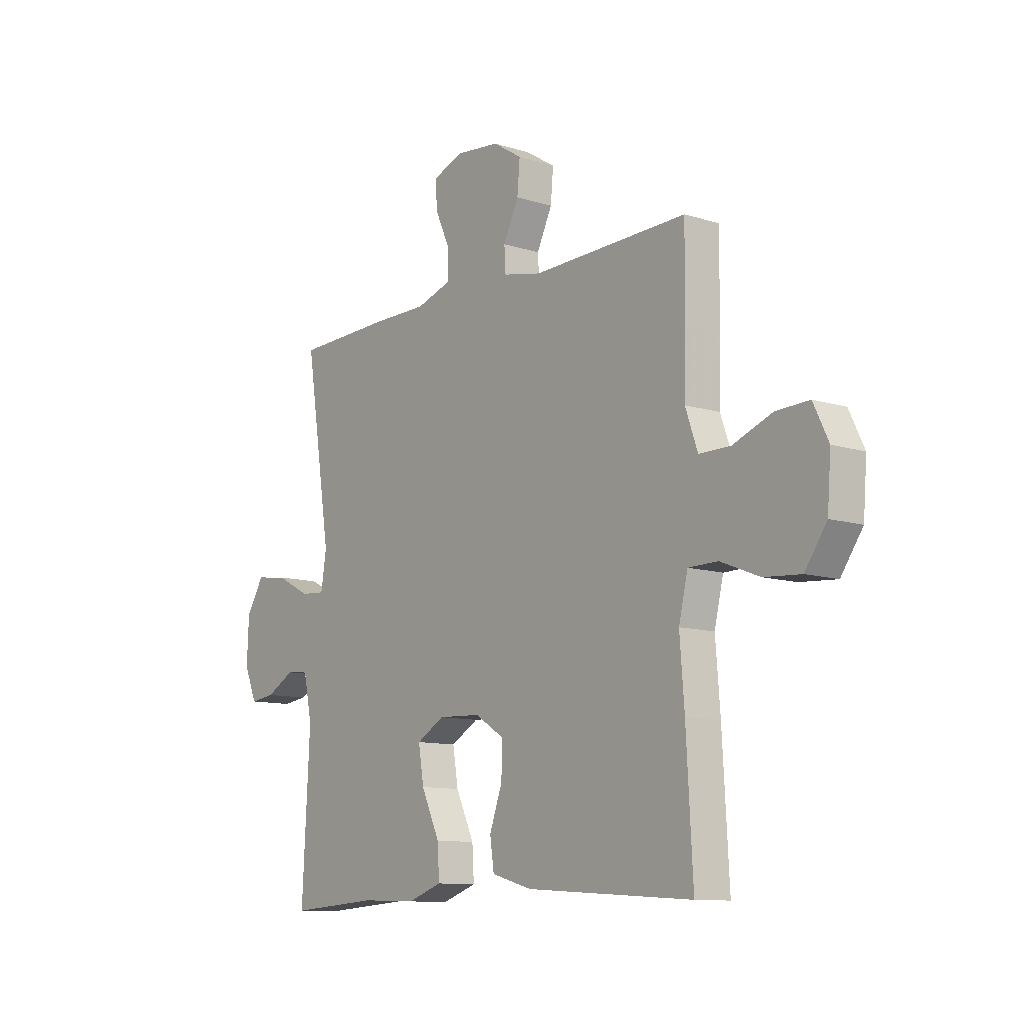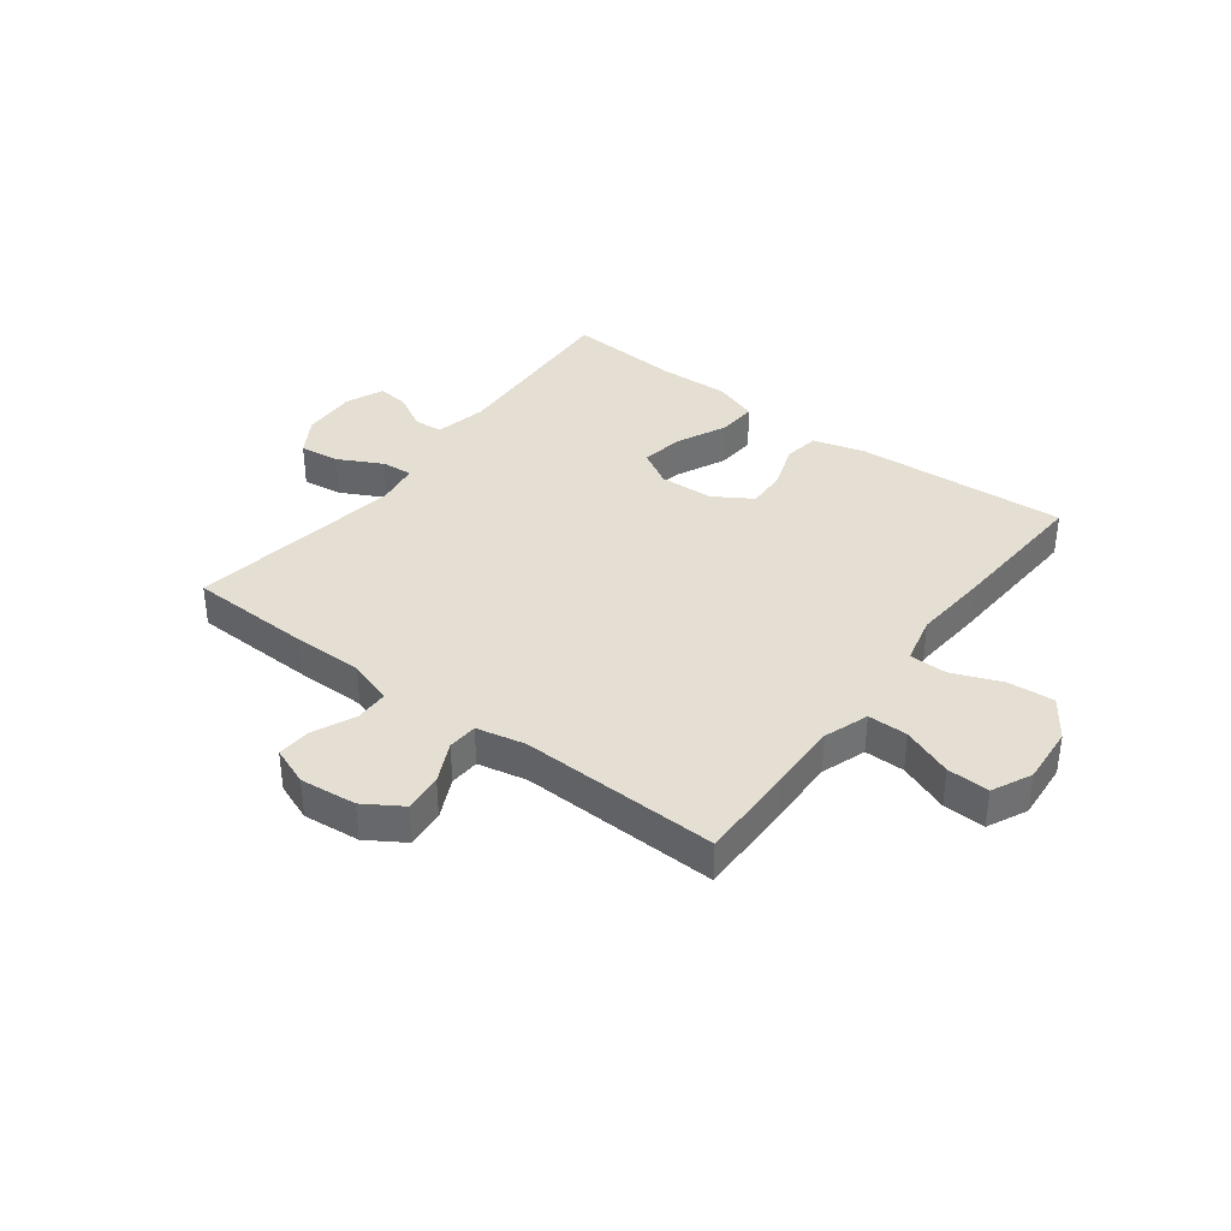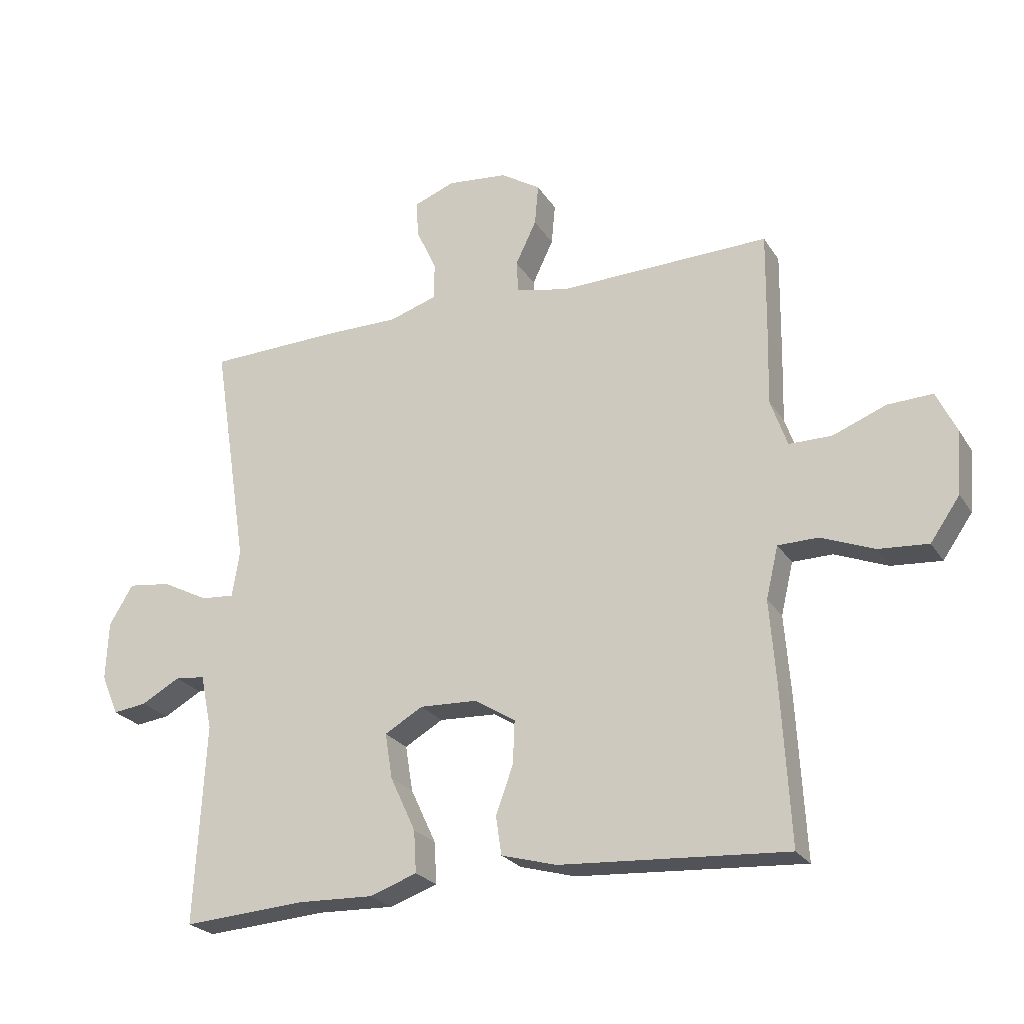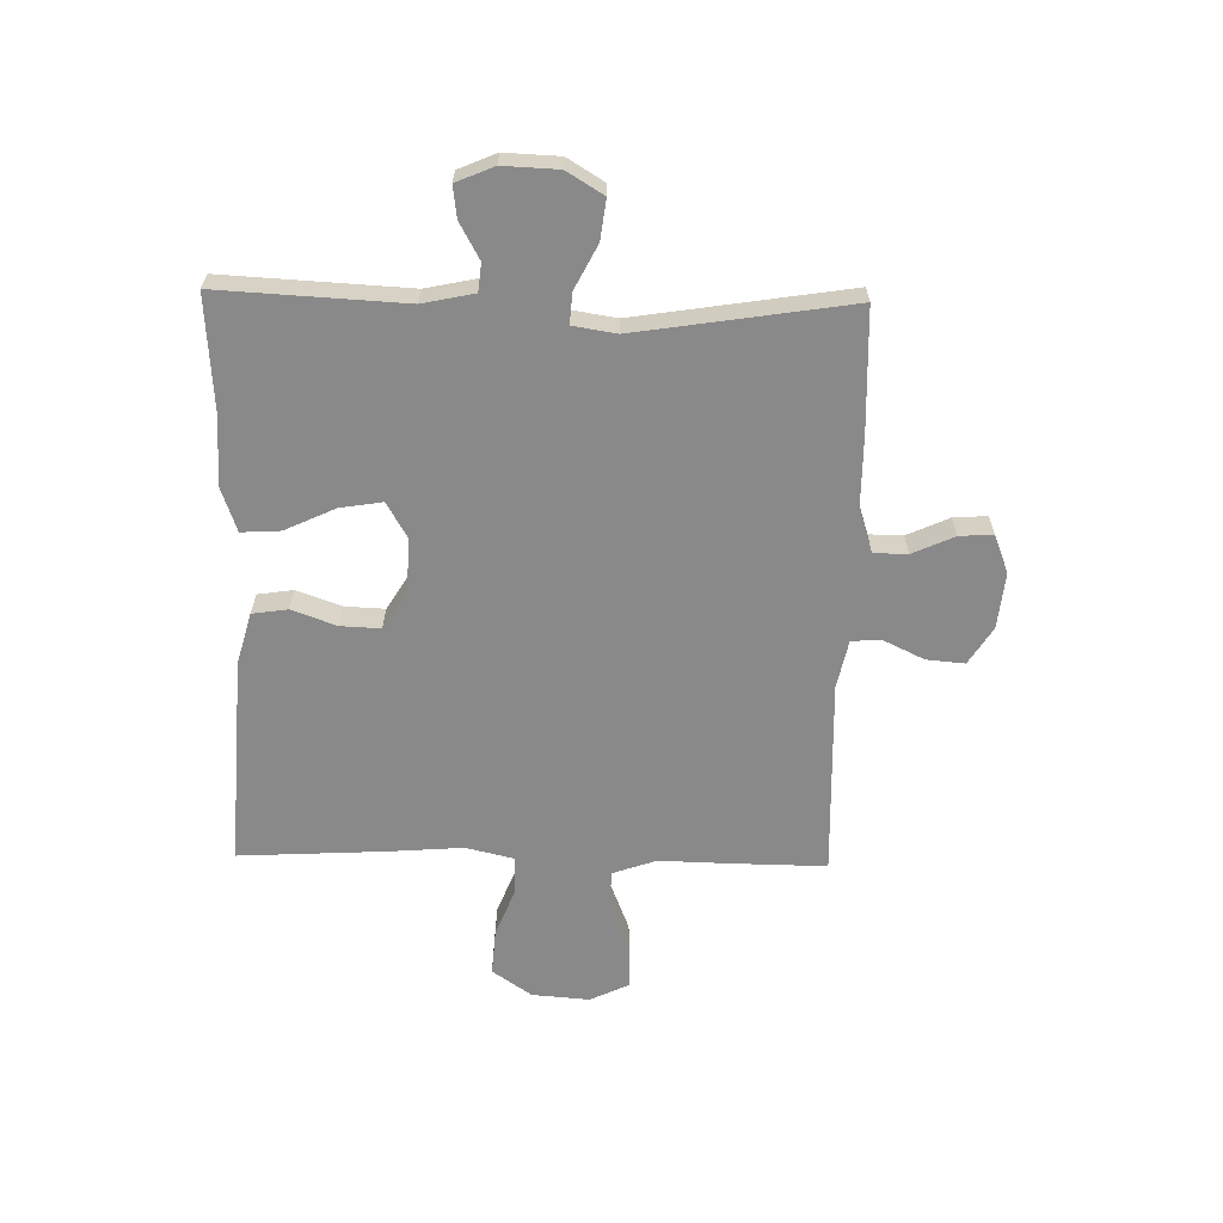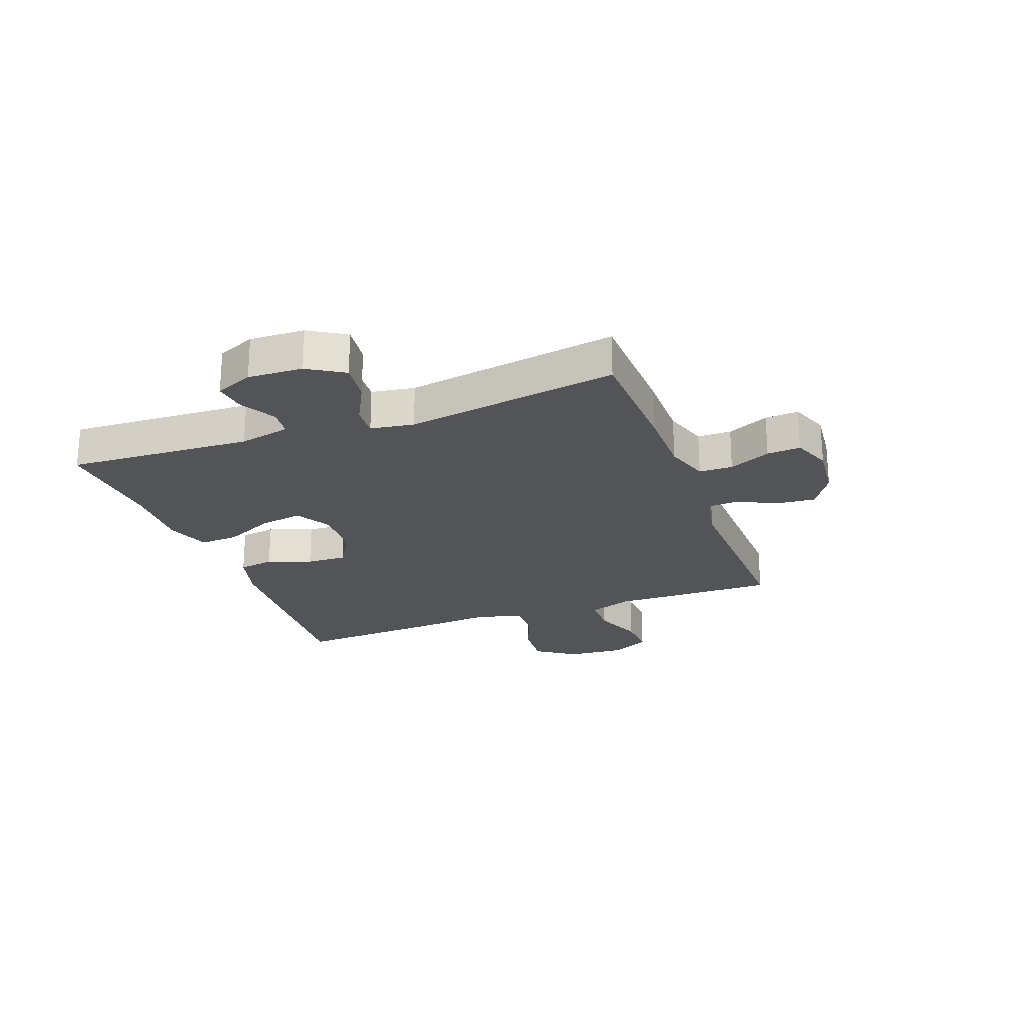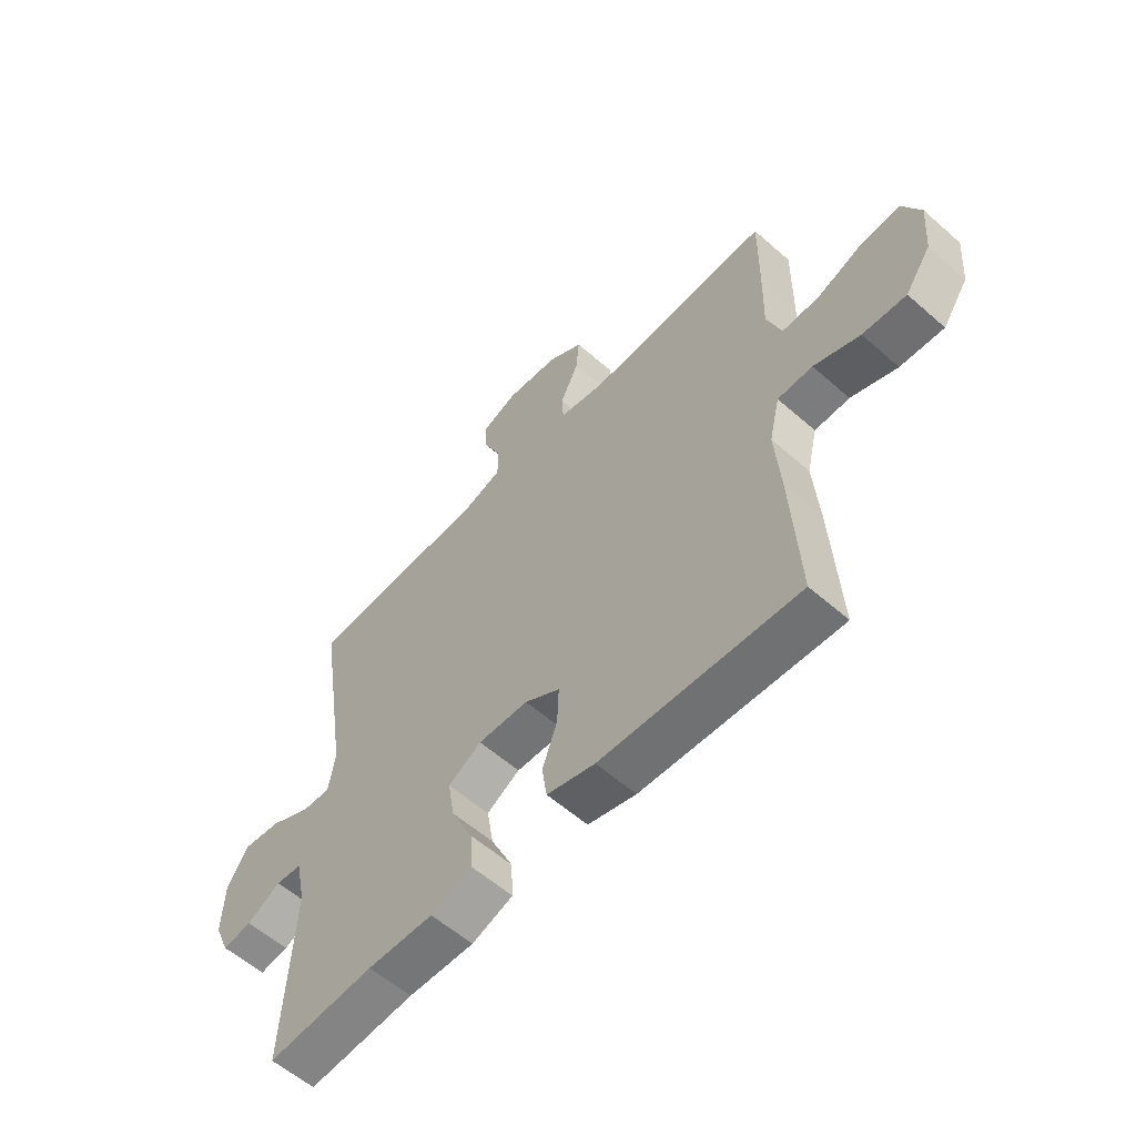
<metadata>
{"format":"obj","ext":"obj","renderer":"f3d","projection":"perspective","resolution":1024,"background":"white","views":[{"elev":-10.8,"azim":51.8,"up":"+Z"},{"elev":37.1,"azim":37.0,"up":"+Y"},{"elev":-24.1,"azim":24.7,"up":"+Z"},{"elev":-63.2,"azim":-91.2,"up":"+Y"},{"elev":-23.4,"azim":-69.6,"up":"+Y"},{"elev":-58.2,"azim":47.8,"up":"+Z"}]}
</metadata>
<code>
v 0.5 0.07 -0.5
v 0.132 0.07 -0.477
v 0.042 0.07 -0.452
v 0.033 0.07 -0.39
v 0.061 0.07 -0.312
v 0.064 0.07 -0.242
v -0.002 0.07 -0.201
v -0.096 0.07 -0.197
v -0.158 0.07 -0.233
v -0.146 0.07 -0.307
v -0.105 0.07 -0.395
v -0.101 0.07 -0.463
v -0.178 0.07 -0.49
v -0.301 0.07 -0.486
v -0.5 0.07 -0.5
v -0.483 0.07 -0.176
v -0.502 0.07 -0.086
v -0.551 0.07 -0.081
v -0.614 0.07 -0.116
v -0.669 0.07 -0.123
v -0.697 0.07 -0.057
v -0.693 0.07 0.039
v -0.654 0.07 0.103
v -0.584 0.07 0.094
v -0.508 0.07 0.055
v -0.454 0.07 0.051
v -0.442 0.07 0.127
v -0.5 0.07 0.5
v -0.286 0.07 0.507
v -0.164 0.07 0.507
v -0.086 0.07 0.532
v -0.085 0.07 0.591
v -0.118 0.07 0.664
v -0.122 0.07 0.723
v -0.055 0.07 0.749
v 0.043 0.07 0.739
v 0.108 0.07 0.698
v 0.102 0.07 0.631
v 0.068 0.07 0.56
v 0.071 0.07 0.508
v 0.156 0.07 0.49
v 0.5 0.07 0.5
v 0.498 0.07 0.333
v 0.495 0.07 0.211
v 0.522 0.07 0.134
v 0.591 0.07 0.134
v 0.678 0.07 0.168
v 0.751 0.07 0.171
v 0.784 0.07 0.102
v 0.776 0.07 0.001
v 0.728 0.07 -0.068
v 0.647 0.07 -0.062
v 0.561 0.07 -0.028
v 0.496 0.07 -0.029
v 0.476 0.07 -0.113
v 0.486 0.07 -0.243
v 0.5 0 -0.5
v 0.132 0 -0.477
v 0.042 0 -0.452
v 0.033 0 -0.39
v 0.061 0 -0.312
v 0.064 0 -0.242
v -0.002 0 -0.201
v -0.096 0 -0.197
v -0.158 0 -0.233
v -0.146 0 -0.307
v -0.105 0 -0.395
v -0.101 0 -0.463
v -0.178 0 -0.49
v -0.301 0 -0.486
v -0.5 0 -0.5
v -0.483 0 -0.176
v -0.502 0 -0.086
v -0.551 0 -0.081
v -0.614 0 -0.116
v -0.669 0 -0.123
v -0.697 0 -0.057
v -0.693 0 0.039
v -0.654 0 0.103
v -0.584 0 0.094
v -0.508 0 0.055
v -0.454 0 0.051
v -0.442 0 0.127
v -0.5 0 0.5
v -0.286 0 0.507
v -0.164 0 0.507
v -0.086 0 0.532
v -0.085 0 0.591
v -0.118 0 0.664
v -0.122 0 0.723
v -0.055 0 0.749
v 0.043 0 0.739
v 0.108 0 0.698
v 0.102 0 0.631
v 0.068 0 0.56
v 0.071 0 0.508
v 0.156 0 0.49
v 0.5 0 0.5
v 0.498 0 0.333
v 0.495 0 0.211
v 0.522 0 0.134
v 0.591 0 0.134
v 0.678 0 0.168
v 0.751 0 0.171
v 0.784 0 0.102
v 0.776 0 0.001
v 0.728 0 -0.068
v 0.647 0 -0.062
v 0.561 0 -0.028
v 0.496 0 -0.029
v 0.476 0 -0.113
v 0.486 0 -0.243
f 55 56 1 2
f 54 55 2 3
f 50 51 52 53
f 50 53 54
f 49 50 54
f 46 47 48 49
f 45 46 49 54
f 44 45 54 3
f 41 42 43 44
f 40 41 44
f 36 37 38 39
f 36 39 40
f 35 36 40
f 32 33 34 35
f 31 32 35 40
f 30 31 40 44
f 27 28 29 30
f 26 27 30 44
f 22 23 24 25
f 22 25 26
f 21 22 26
f 18 19 20 21
f 17 18 21 26
f 16 17 26 44
f 14 15 16
f 10 11 12 13
f 9 10 13 14
f 44 3 4 5
f 44 5 6
f 9 14 16
f 8 9 16 44
f 7 8 44
f 6 7 44
f 58 57 112 111
f 59 58 111 110
f 109 108 107 106
f 110 109 106
f 110 106 105
f 105 104 103 102
f 110 105 102 101
f 59 110 101 100
f 100 99 98 97
f 100 97 96
f 95 94 93 92
f 96 95 92
f 96 92 91
f 91 90 89 88
f 96 91 88 87
f 100 96 87 86
f 86 85 84 83
f 100 86 83 82
f 81 80 79 78
f 82 81 78
f 82 78 77
f 77 76 75 74
f 82 77 74 73
f 100 82 73 72
f 72 71 70
f 69 68 67 66
f 70 69 66 65
f 61 60 59 100
f 62 61 100
f 72 70 65
f 100 72 65 64
f 100 64 63
f 100 63 62
f 1 57 58 2
f 2 58 59 3
f 3 59 60 4
f 4 60 61 5
f 5 61 62 6
f 6 62 63 7
f 7 63 64 8
f 8 64 65 9
f 9 65 66 10
f 10 66 67 11
f 11 67 68 12
f 12 68 69 13
f 13 69 70 14
f 14 70 71 15
f 15 71 72 16
f 16 72 73 17
f 17 73 74 18
f 18 74 75 19
f 19 75 76 20
f 20 76 77 21
f 21 77 78 22
f 22 78 79 23
f 23 79 80 24
f 24 80 81 25
f 25 81 82 26
f 26 82 83 27
f 27 83 84 28
f 28 84 85 29
f 29 85 86 30
f 30 86 87 31
f 31 87 88 32
f 32 88 89 33
f 33 89 90 34
f 34 90 91 35
f 35 91 92 36
f 36 92 93 37
f 37 93 94 38
f 38 94 95 39
f 39 95 96 40
f 40 96 97 41
f 41 97 98 42
f 42 98 99 43
f 43 99 100 44
f 44 100 101 45
f 45 101 102 46
f 46 102 103 47
f 47 103 104 48
f 48 104 105 49
f 49 105 106 50
f 50 106 107 51
f 51 107 108 52
f 52 108 109 53
f 53 109 110 54
f 54 110 111 55
f 55 111 112 56
f 56 112 57 1

</code>
